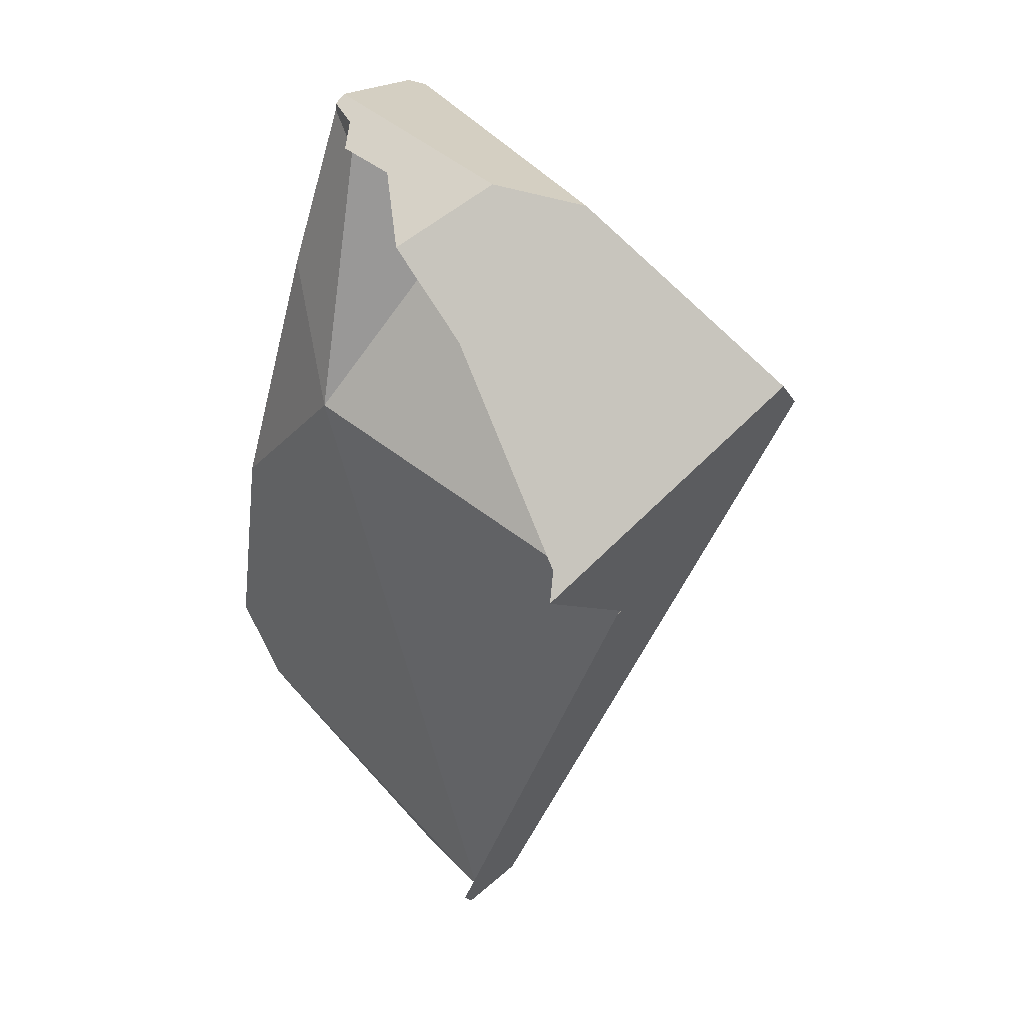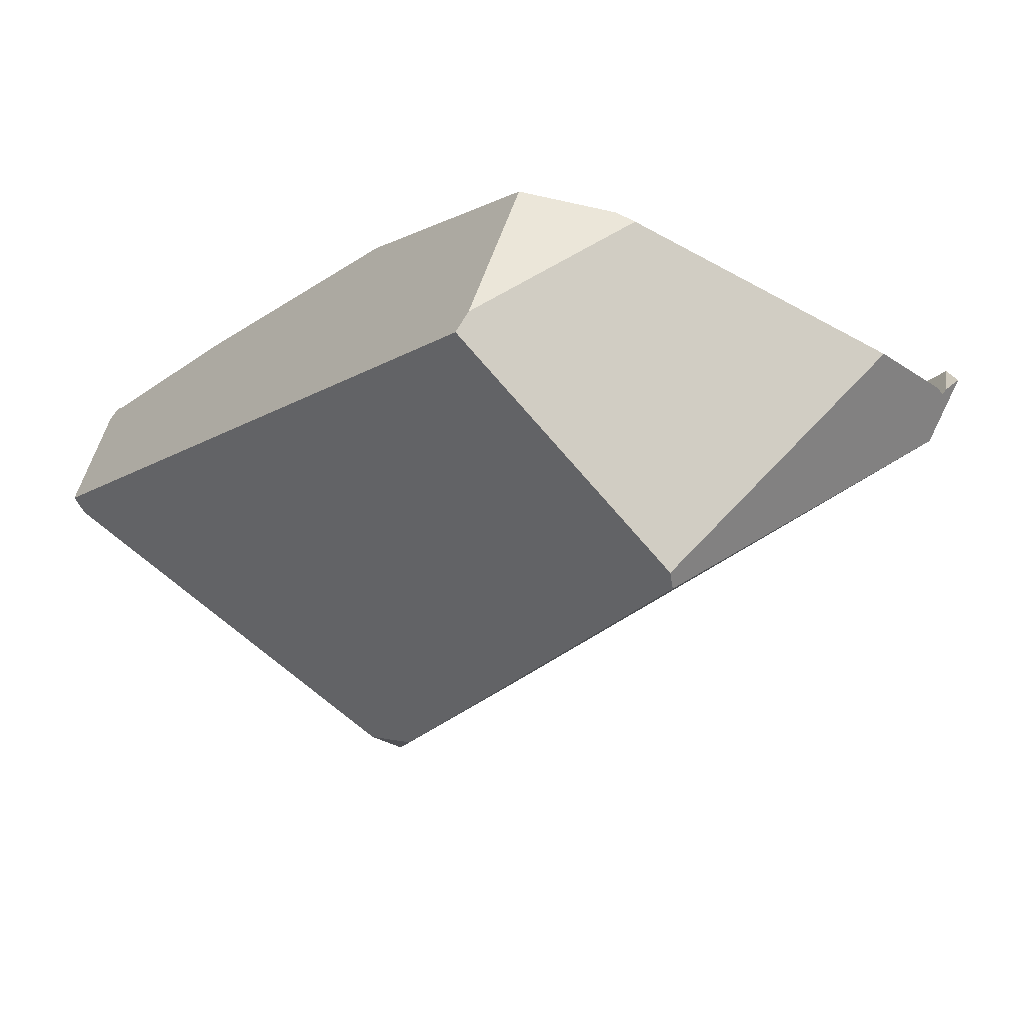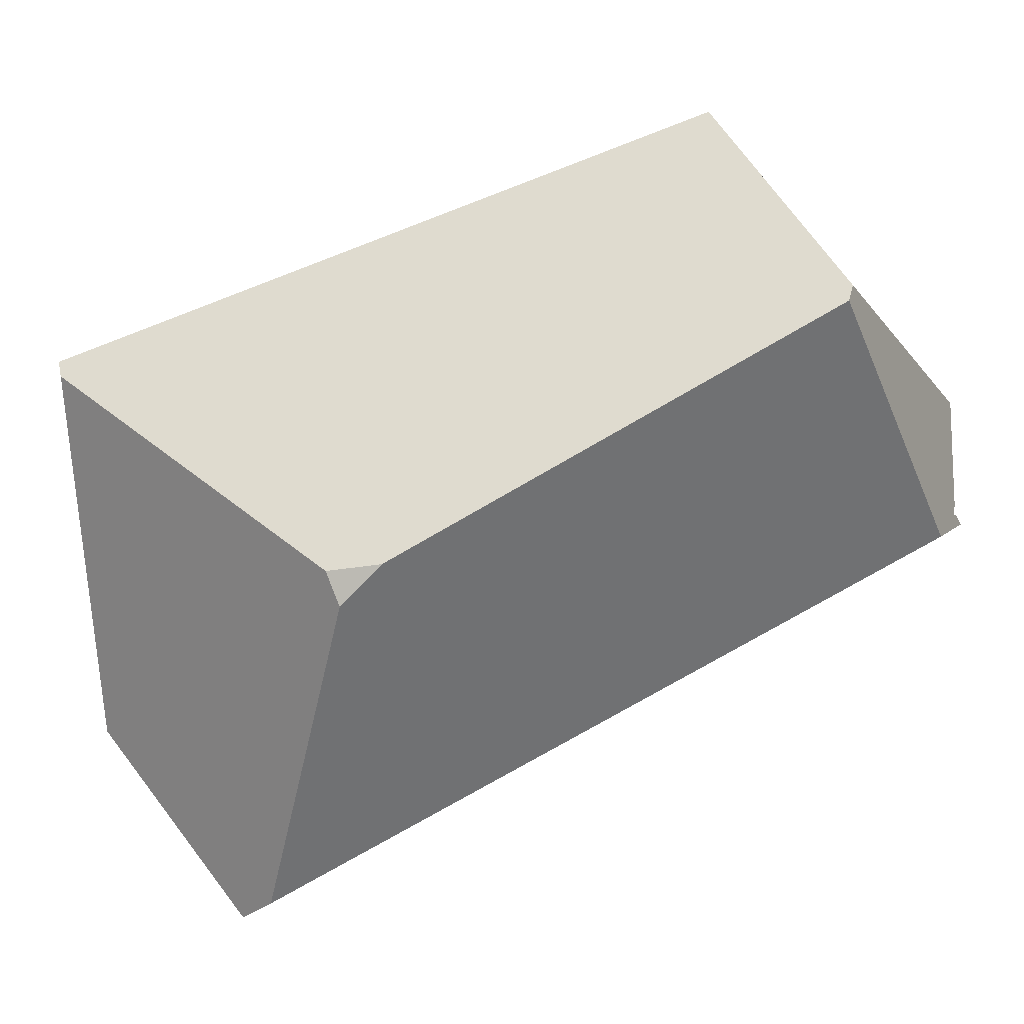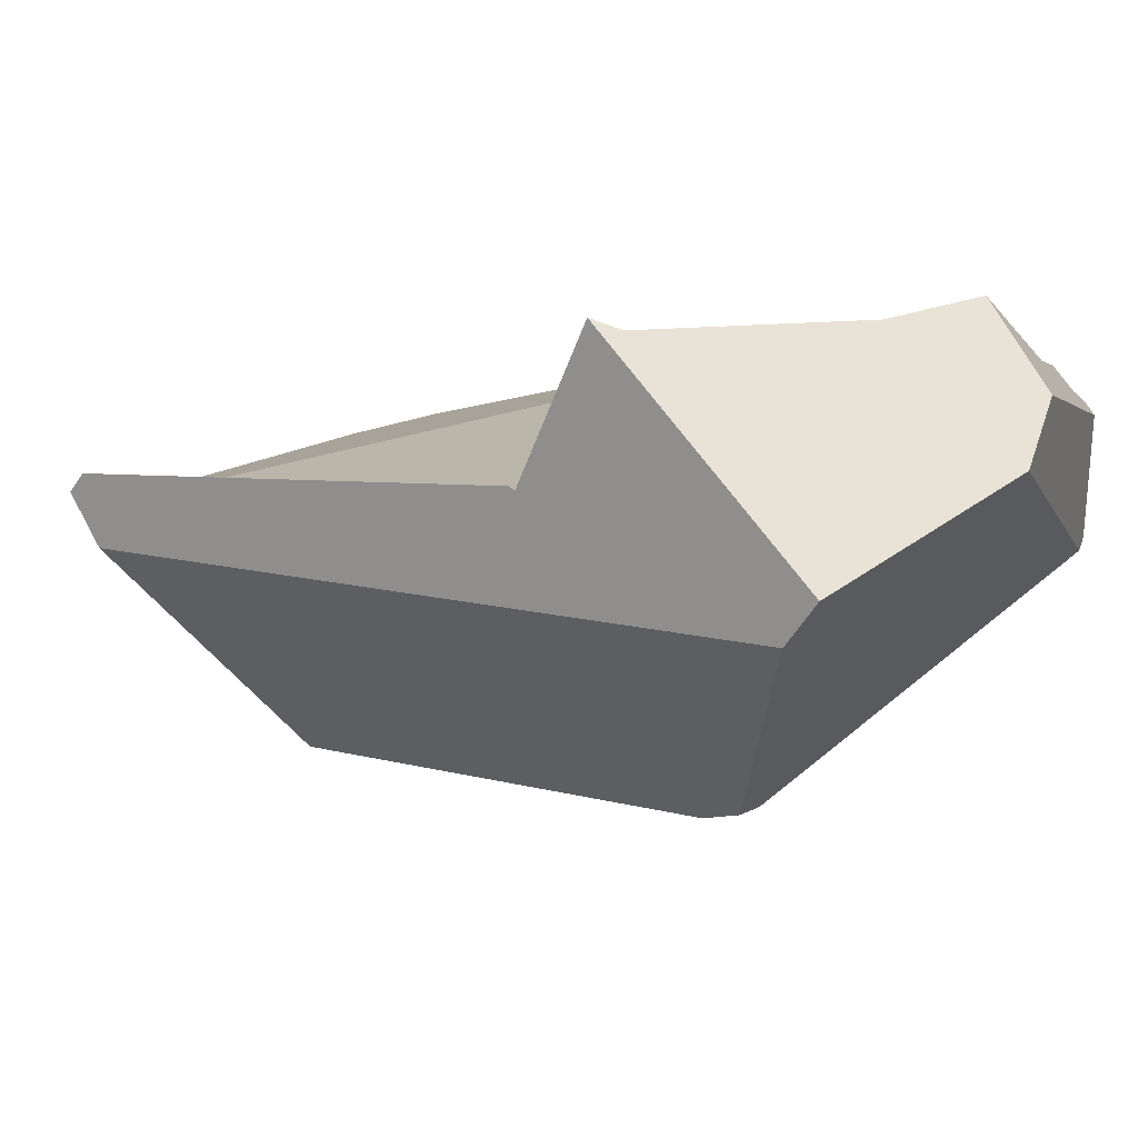
<metadata>
{"format":"obj","ext":"obj","renderer":"f3d","projection":"perspective","resolution":1024,"background":"white","views":[{"elev":28.4,"azim":64.2,"up":"+Y"},{"elev":-10.4,"azim":-53.8,"up":"+Z"},{"elev":-76.1,"azim":-86.5,"up":"+Z"},{"elev":-9.0,"azim":105.1,"up":"+Z"}]}
</metadata>
<code>
v 0.1327 -1.032 0.7299
v -0.0916 -0.9877 0.6145
v 0.2792 -1.225 0.6974
v 0.05951 -0.951 0.7642
v -0.0916 -0.9877 0.6145
v 0.1327 -1.032 0.7299
v -0.04718 -0.9134 0.7274
v -0.0916 -0.9877 0.6145
v -0.04718 -0.9134 0.7274
v -0.1624 -0.9266 0.7195
v -0.0916 -0.9877 0.6145
v -0.1624 -0.9266 0.7195
v -0.1464 -1.213 0.7702
v -0.0916 -0.9877 0.6145
v -0.1464 -1.213 0.7702
v 0.2067 -1.336 0.578
v 0.2067 -1.336 0.578
v 0.2067 -1.336 0.578
v 0.2802 -1.227 0.6982
v 0.2792 -1.225 0.6974
v 0.2096 -1.338 0.5811
v 0.292 -1.253 0.7073
v 0.2096 -1.338 0.5811
v 0.3033 -1.122 0.5398
v 0.292 -1.253 0.7073
v 0.2731 -1.114 0.4326
v 0.3046 -1.107 0.5214
v 0.3056 -1.096 0.5066
v 0.2796 -1.098 0.4292
v 0.3057 -1.094 0.5048
v 0.2803 -1.096 0.4288
v 0.3066 -1.084 0.4913
v 0.281 -1.095 0.4285
v 0.2899 -1.084 0.439
v 0.3068 -1.081 0.4885
v 0.2903 -1.083 0.4395
v 0.2919 -1.081 0.4413
v 0.3069 -1.08 0.4872
v 0.2921 -1.081 0.4416
v 0.2928 -1.08 0.4424
v 0.3069 -1.08 0.4869
v 0.2928 -1.08 0.4424
v 0.293 -1.08 0.4427
v 0.3072 -1.077 0.4834
v 0.2937 -1.079 0.4434
v 0.2954 -1.077 0.4454
v 0.3081 -1.067 0.4702
v 0.2999 -1.071 0.4507
v 0.3035 -1.066 0.455
v 0.3087 -1.06 0.4611
v 0.3081 -1.067 0.4702
v 0.3087 -1.06 0.4611
v 0.3068 -1.058 0.4625
v 0.1302 -0.9094 0.5964
v 0.1276 -0.9086 0.6
v 0.1226 -0.9071 0.6069
v 0.3072 -1.077 0.4834
v 0.1196 -0.9062 0.611
v 0.1125 -0.9041 0.6208
v 0.3069 -1.08 0.4869
v 0.1119 -0.9039 0.6216
v 0.1099 -0.9034 0.6243
v 0.3069 -1.08 0.4872
v 0.1099 -0.9033 0.6244
v 0.1096 -0.9033 0.6246
v 0.06899 -0.9231 0.7165
v 0.07881 -0.8941 0.667
v 0.06899 -0.9231 0.7165
v 0.07881 -0.8941 0.667
v 0.06128 -0.8932 0.6696
v -0.04718 -0.9134 0.7274
v 0.003475 -0.8902 0.6779
v -0.08899 -0.8853 0.6913
v -0.1248 -0.9106 0.7407
v -0.1248 -0.9106 0.7407
v -0.128 -0.9105 0.7412
v -0.1531 -0.8977 0.7262
v -0.1624 -0.9266 0.7195
v -0.128 -0.9105 0.7412
v -0.1601 -0.8942 0.722
v -0.1624 -0.9266 0.7195
v -0.1601 -0.8942 0.722
v -0.2074 -0.8949 0.7192
v -0.2074 -0.8949 0.7192
v -0.1464 -1.213 0.7702
v -0.1624 -0.9266 0.7195
v -0.2466 -1.079 0.7579
v -0.1464 -1.213 0.7702
v -0.2466 -1.079 0.7579
v -0.3172 -1.364 0.8025
v -0.3172 -1.364 0.8025
v -0.05069 -1.858 0.6352
v -0.1464 -1.213 0.7702
v -0.05461 -1.858 0.6364
v -0.4067 -1.609 0.7929
v -0.05644 -1.858 0.637
v -0.3685 -1.692 0.767
v -0.05644 -1.858 0.637
v -0.3685 -1.692 0.767
v -0.05741 -1.858 0.6371
v -0.05461 -1.858 0.6364
v -0.05644 -1.858 0.637
v -0.05741 -1.858 0.6371
v -0.03247 -1.835 0.5915
v -0.05069 -1.858 0.6352
v -0.04871 -1.857 0.6345
v -0.03109 -1.845 0.61
v -0.03194 -1.835 0.5918
v -0.02518 -1.819 0.5883
v -0.03109 -1.845 0.61
v -0.03194 -1.835 0.5918
v -0.02934 -1.866 0.6474
v -0.02926 -1.867 0.6493
v -0.02926 -1.867 0.6493
v -0.04225 -1.86 0.6386
v -0.02934 -1.866 0.6474
v -0.01478 -1.847 0.6641
v -0.04225 -1.86 0.6386
v -0.02926 -1.867 0.6493
v -0.04225 -1.86 0.6386
v -0.01478 -1.847 0.6641
v -0.04496 -1.857 0.6328
v -0.04496 -1.857 0.6328
v -0.04496 -1.857 0.6328
v 0.2067 -1.336 0.578
v -0.04871 -1.857 0.6345
v 0.2067 -1.336 0.578
v 0.208 -1.345 0.5857
v 0.2067 -1.336 0.578
v 0.208 -1.345 0.5857
v 0.2096 -1.338 0.5811
v 0.208 -1.345 0.5857
v -0.005 -1.771 0.5777
v -0.01287 -1.185 0.338
v 0.2731 -1.114 0.4326
v -0.005 -1.771 0.5777
v 0.245 -1.106 0.4174
v 0.2796 -1.098 0.4292
v 0.2741 -1.097 0.4263
v 0.2803 -1.096 0.4288
v 0.2778 -1.096 0.4275
v 0.2779 -1.096 0.4275
v 0.281 -1.095 0.4285
v 0.2779 -1.096 0.4275
v 0.2899 -1.084 0.439
v 0.281 -1.095 0.4285
v 0.2903 -1.083 0.4395
v 0.2919 -1.081 0.4413
v 0.2921 -1.081 0.4416
v 0.2928 -1.08 0.4424
v 0.2928 -1.08 0.4424
v 0.2741 -1.097 0.4263
v 0.293 -1.08 0.4427
v 0.2937 -1.079 0.4434
v 0.2954 -1.077 0.4454
v 0.3068 -1.058 0.4625
v 0.2999 -1.071 0.4507
v 0.3035 -1.066 0.455
v 0.3087 -1.06 0.4611
v 0.09538 -0.9097 0.5905
v 0.1115 -0.9101 0.5907
v 0.1342 -0.9106 0.5909
v 0.1342 -0.9106 0.5909
v 0.1342 -0.9106 0.5909
v 0.1115 -0.9101 0.5907
v 0.1302 -0.9094 0.5964
v 0.1276 -0.9086 0.6
v 0.1226 -0.9071 0.6069
v 0.1196 -0.9062 0.611
v 0.09538 -0.9097 0.5905
v 0.1125 -0.9041 0.6208
v 0.1119 -0.9039 0.6216
v 0.1099 -0.9034 0.6243
v 0.1099 -0.9033 0.6244
v 0.1096 -0.9033 0.6246
v 0.06128 -0.8932 0.6696
v 0.07881 -0.8941 0.667
v -0.04572 -0.9067 0.589
v 0.003475 -0.8902 0.6779
v -0.04983 -0.9066 0.589
v -0.08899 -0.8853 0.6913
v -0.06057 -0.9063 0.5888
v -0.09513 -0.9056 0.5885
v 0.245 -1.106 0.4174
v -0.09513 -0.9056 0.5885
v -0.06057 -0.9063 0.5888
v -0.2039 -0.9032 0.5873
v -0.1992 -1.022 0.4799
v -0.2205 -0.9029 0.5871
v -0.2039 -0.9032 0.5873
v -0.2205 -0.9029 0.5871
v -0.2545 -0.8916 0.6397
v -0.2248 -0.8835 0.6842
v -0.2466 -1.079 0.7579
v -0.2248 -0.8835 0.6842
v -0.2545 -0.8916 0.6397
v -0.2074 -0.8949 0.7192
v -0.2233 -0.8831 0.6864
v -0.2166 -0.8813 0.6964
v -0.2157 -0.8811 0.6977
v -0.2153 -0.881 0.6982
v -0.2152 -0.8809 0.6984
v -0.2144 -0.8807 0.6997
v -0.2086 -0.8791 0.7083
v -0.2074 -0.8809 0.7113
v -0.2084 -0.8791 0.7085
v -0.2074 -0.8809 0.7113
v -0.2073 -0.8792 0.7084
v -0.2084 -0.8791 0.7085
v -0.2049 -0.8793 0.708
v -0.2144 -0.8807 0.6997
v -0.2073 -0.8792 0.7084
v -0.2049 -0.8793 0.708
v -0.2086 -0.8791 0.7083
v -0.2084 -0.8791 0.7085
v -0.2152 -0.8809 0.6984
v -0.1585 -0.8817 0.7013
v -0.1585 -0.8817 0.7013
v -0.1601 -0.8942 0.722
v -0.1569 -0.8818 0.7011
v -0.1514 -0.8821 0.7003
v -0.1514 -0.8821 0.7003
v -0.1569 -0.8818 0.7011
v -0.1345 -0.883 0.6979
v -0.1345 -0.883 0.6979
v -0.1531 -0.8977 0.7262
v -0.128 -0.9105 0.7412
v -0.2153 -0.881 0.6982
v -0.2157 -0.8811 0.6977
v -0.2166 -0.8813 0.6964
v -0.2233 -0.8831 0.6863
v -0.2042 -0.8866 0.7197
v -0.2042 -0.8866 0.7197
v -0.2041 -0.8867 0.72
v -0.2041 -0.8867 0.72
v -0.2041 -0.8867 0.72
v -0.2634 -0.8941 0.6265
v -0.3155 -1.013 0.6077
v -0.3172 -1.364 0.8025
v -0.3901 -1.254 0.6205
v -0.4212 -1.61 0.7694
v -0.4067 -1.609 0.7929
v -0.3685 -1.692 0.767
v -0.4067 -1.609 0.7929
v -0.4212 -1.61 0.7694
v -0.4465 -1.611 0.7285
v -0.4661 -1.612 0.6969
v -0.4724 -1.627 0.6722
v -0.4731 -1.626 0.6717
v -0.4897 -1.613 0.6589
v -0.4661 -1.612 0.6969
v -0.4992 -1.606 0.6391
v -0.4897 -1.613 0.6589
v -0.4916 -1.581 0.6378
v -0.4916 -1.581 0.6378
v -0.4906 -1.613 0.6279
v -0.4992 -1.606 0.6391
v -0.4901 -1.613 0.6274
v -0.4872 -1.615 0.6236
v -0.4765 -1.623 0.6098
v -0.4776 -1.537 0.6354
v -0.4615 -1.634 0.5906
v -0.4724 -1.627 0.6722
v -0.4765 -1.623 0.6098
v -0.4615 -1.634 0.5906
v -0.4731 -1.626 0.6717
v -0.4872 -1.615 0.6236
v -0.4897 -1.613 0.6589
v -0.4901 -1.613 0.6274
v -0.4906 -1.613 0.6279
v -0.4992 -1.606 0.6391
v -0.3957 -1.685 0.7314
v -0.4495 -1.643 0.5751
v -0.3574 -1.712 0.4566
v -0.3566 -1.715 0.7524
v -0.3636 -1.709 0.7562
v -0.3636 -1.709 0.7562
v -0.3566 -1.715 0.7524
v -0.3957 -1.685 0.7314
v -0.3636 -1.709 0.7562
v -0.1666 -1.858 0.6493
v -0.1666 -1.858 0.6493
v -0.08143 -1.816 0.5627
v -0.1485 -1.332 0.3385
v -0.03247 -1.835 0.5915
v -0.08143 -1.816 0.5627
v -0.02518 -1.819 0.5883
v -0.03194 -1.835 0.5918
v -0.01288 -1.79 0.5819
v -0.1102 -1.247 0.3209
v -0.09114 -1.226 0.3208
v -0.06213 -1.2 0.3229
v -0.06958 -1.203 0.3206
v -0.06958 -1.203 0.3206
v -0.1177 -1.167 0.3516
v -0.06213 -1.2 0.3229
v -0.1042 -1.191 0.3303
v -0.1042 -1.191 0.3303
v -0.1485 -1.332 0.3385
v -0.1177 -1.167 0.3516
v -0.1102 -1.247 0.3209
v -0.1102 -1.247 0.3209
v -0.1042 -1.191 0.3303
v -0.09114 -1.226 0.3208
v -0.06958 -1.203 0.3206
v -0.3901 -1.254 0.6205
v -0.1543 -1.102 0.4092
v -0.3155 -1.013 0.6077
v -0.1992 -1.022 0.4799
v -0.28 -0.8986 0.6017
v -0.2736 -0.8968 0.6114
v -0.28 -0.8986 0.6017
v -0.2736 -0.8968 0.6114
v -0.2634 -0.8941 0.6265
v -0.2418 -0.9024 0.5869
v -0.2526 -0.9022 0.5868
v -0.2669 -0.9019 0.5867
v -0.28 -0.8986 0.6017
v -0.2669 -0.9019 0.5867
v -0.2669 -0.9019 0.5867
v -0.2526 -0.9022 0.5868
v -0.2418 -0.9024 0.5869
v -0.2395 -0.9025 0.5869
v -0.2271 -0.9027 0.5871
v -0.2253 -0.9028 0.5871
v -0.2245 -0.9028 0.5871
v -0.2243 -0.9028 0.5871
v -0.2223 -0.9028 0.5871
v -0.2223 -0.9028 0.5871
v -0.2243 -0.9028 0.5871
v -0.2245 -0.9028 0.5871
v -0.2253 -0.9028 0.5871
v -0.2271 -0.9027 0.5871
v -0.2395 -0.9025 0.5869
v -0.1543 -1.102 0.4092
v -0.01287 -1.185 0.338
v -0.06139 -1.2 0.3231
v -0.06139 -1.2 0.3231
v -0.01288 -1.79 0.5819
v -0.01478 -1.847 0.6641
v -0.3251 -1.721 0.4193
v -0.3314 -1.724 0.4253
v -0.3376 -1.727 0.4312
v -0.3378 -1.727 0.4314
v -0.3574 -1.712 0.4566
v -0.338 -1.727 0.4316
v -0.338 -1.727 0.4316
v -0.3037 -1.753 0.4751
v -0.2438 -1.799 0.5513
v -0.1666 -1.858 0.6493
v -0.2438 -1.799 0.5513
v -0.2102 -1.766 0.4869
v -0.2102 -1.766 0.4869
v -0.3251 -1.721 0.4193
v -0.3037 -1.753 0.4751
v -0.3251 -1.721 0.4193
v -0.3314 -1.724 0.4253
v -0.3376 -1.727 0.4312
v -0.3378 -1.727 0.4314
v -0.338 -1.727 0.4316
v -0.4495 -1.643 0.5751
v -0.4465 -1.611 0.7285
v -0.4776 -1.537 0.6354
v -0.04983 -0.9066 0.589
v -0.04572 -0.9067 0.589
v -0.1464 -1.213 0.7702
v -0.04871 -1.857 0.6345
v 0.05951 -0.951 0.7642
v 0.05951 -0.951 0.7642
v 0.1327 -1.032 0.7299
v 0.3068 -1.081 0.4885
v 0.3066 -1.084 0.4913
v 0.3057 -1.094 0.5048
v 0.3056 -1.096 0.5066
v 0.3046 -1.107 0.5214
v 0.3033 -1.122 0.5398
v 0.2792 -1.225 0.6974
v 0.2802 -1.227 0.6982
v 0.292 -1.253 0.7073
f 1 2 3
f 4 5 6
f 7 5 4
f 8 9 10
f 11 12 13
f 14 15 16
f 3 2 17
f 18 19 20
f 21 19 18
f 21 22 19
f 23 24 25
f 26 24 23
f 26 27 24
f 26 28 27
f 29 28 26
f 29 30 28
f 31 30 29
f 31 32 30
f 33 32 31
f 34 32 33
f 34 35 32
f 36 35 34
f 37 35 36
f 37 38 35
f 39 38 37
f 40 38 39
f 40 41 38
f 42 41 40
f 43 41 42
f 43 44 41
f 45 44 43
f 46 44 45
f 46 47 44
f 48 47 46
f 49 47 48
f 47 49 50
f 51 52 53
f 54 51 53
f 55 51 54
f 56 51 55
f 56 57 51
f 58 57 56
f 59 57 58
f 59 60 57
f 61 60 59
f 62 60 61
f 62 63 60
f 64 63 62
f 65 63 64
f 65 66 63
f 67 66 65
f 68 69 70
f 70 71 68
f 72 71 70
f 71 72 73
f 71 73 74
f 10 9 75
f 10 75 76
f 77 78 79
f 78 77 80
f 81 82 83
f 84 85 86
f 87 85 84
f 88 89 90
f 91 92 93
f 91 94 92
f 95 94 91
f 95 96 94
f 97 96 95
f 98 99 100
f 101 102 103
f 101 103 104
f 104 105 101
f 104 106 105
f 104 107 106
f 107 104 108
f 109 110 111
f 109 112 110
f 112 109 113
f 114 115 116
f 117 118 119
f 120 121 122
f 115 123 107
f 116 115 107
f 106 107 123
f 124 125 126
f 122 121 127
f 128 127 121
f 129 130 131
f 23 132 133
f 26 23 133
f 134 135 136
f 137 135 134
f 137 138 135
f 139 138 137
f 138 139 140
f 140 139 141
f 140 141 142
f 140 142 143
f 144 145 146
f 147 145 144
f 148 147 144
f 149 148 144
f 150 149 144
f 151 150 144
f 151 144 152
f 151 152 153
f 154 153 152
f 155 154 152
f 155 152 156
f 156 157 155
f 157 156 158
f 159 158 156
f 160 156 152
f 161 156 160
f 162 156 161
f 54 53 163
f 164 165 166
f 166 165 167
f 167 165 168
f 168 165 169
f 165 170 169
f 170 171 169
f 172 171 170
f 170 173 172
f 173 170 174
f 174 170 175
f 176 175 170
f 176 177 175
f 178 176 170
f 176 178 179
f 180 179 178
f 181 179 180
f 182 181 180
f 182 183 181
f 184 185 186
f 184 187 185
f 188 187 184
f 187 188 189
f 190 191 192
f 192 193 190
f 194 195 196
f 197 195 194
f 197 198 195
f 197 199 198
f 197 200 199
f 197 201 200
f 197 202 201
f 197 203 202
f 197 204 203
f 205 204 197
f 205 206 204
f 207 208 209
f 208 207 210
f 211 212 213
f 211 214 212
f 212 214 215
f 211 213 216
f 213 217 216
f 210 207 218
f 218 207 219
f 219 220 218
f 220 219 221
f 222 190 223
f 224 190 222
f 183 190 224
f 183 224 181
f 74 73 225
f 225 226 74
f 221 226 225
f 221 219 226
f 226 227 74
f 223 190 217
f 190 228 217
f 190 229 228
f 190 230 229
f 231 230 190
f 193 231 190
f 228 216 217
f 207 232 219
f 205 197 233
f 233 197 234
f 232 235 219
f 83 82 236
f 194 196 237
f 194 237 238
f 194 238 239
f 239 238 240
f 241 239 240
f 242 239 241
f 243 244 245
f 243 245 246
f 243 246 247
f 247 248 243
f 247 249 248
f 247 250 249
f 251 252 253
f 254 252 251
f 255 256 257
f 255 258 256
f 255 259 258
f 255 260 259
f 261 260 255
f 260 261 262
f 263 264 265
f 263 266 264
f 264 266 267
f 267 266 268
f 267 268 269
f 269 268 270
f 270 268 271
f 265 272 263
f 273 272 265
f 272 273 274
f 272 274 275
f 275 276 272
f 99 277 278
f 243 279 280
f 243 248 279
f 100 99 278
f 100 278 281
f 103 282 283
f 283 104 103
f 284 285 286
f 287 285 284
f 287 288 285
f 284 289 287
f 290 289 284
f 291 289 290
f 291 292 289
f 293 292 291
f 294 295 296
f 297 295 294
f 298 299 300
f 301 299 298
f 302 303 304
f 304 303 305
f 306 300 299
f 306 307 300
f 308 307 306
f 308 309 307
f 308 310 309
f 238 311 312
f 238 237 311
f 313 314 315
f 313 315 316
f 313 316 317
f 318 313 317
f 309 310 319
f 188 320 321
f 188 321 322
f 188 322 323
f 188 323 324
f 188 324 325
f 188 325 326
f 188 326 327
f 188 327 328
f 189 188 328
f 329 192 191
f 314 192 329
f 314 329 330
f 314 330 331
f 314 331 332
f 314 332 333
f 314 333 334
f 314 334 315
f 335 188 184
f 335 184 336
f 295 335 336
f 337 295 336
f 296 295 337
f 338 136 292
f 134 136 338
f 292 136 289
f 339 133 340
f 340 109 339
f 113 109 340
f 132 340 133
f 341 306 299
f 342 306 341
f 343 306 342
f 343 261 306
f 344 261 343
f 344 345 261
f 346 345 344
f 274 347 348
f 274 348 275
f 275 348 349
f 275 349 350
f 282 351 283
f 283 351 352
f 353 284 286
f 354 284 353
f 355 356 352
f 355 357 356
f 355 358 357
f 355 359 358
f 355 360 359
f 351 355 352
f 361 261 345
f 262 261 361
f 362 240 363
f 241 240 362
f 362 363 251
f 251 363 254
f 186 152 184
f 364 152 186
f 365 152 364
f 152 365 160
f 126 125 366
f 93 92 367
f 68 71 368
f 369 370 66
f 66 370 63
f 370 371 63
f 372 371 370
f 370 373 372
f 370 374 373
f 370 375 374
f 370 376 375
f 376 370 377
f 377 378 376
f 379 376 378

</code>
